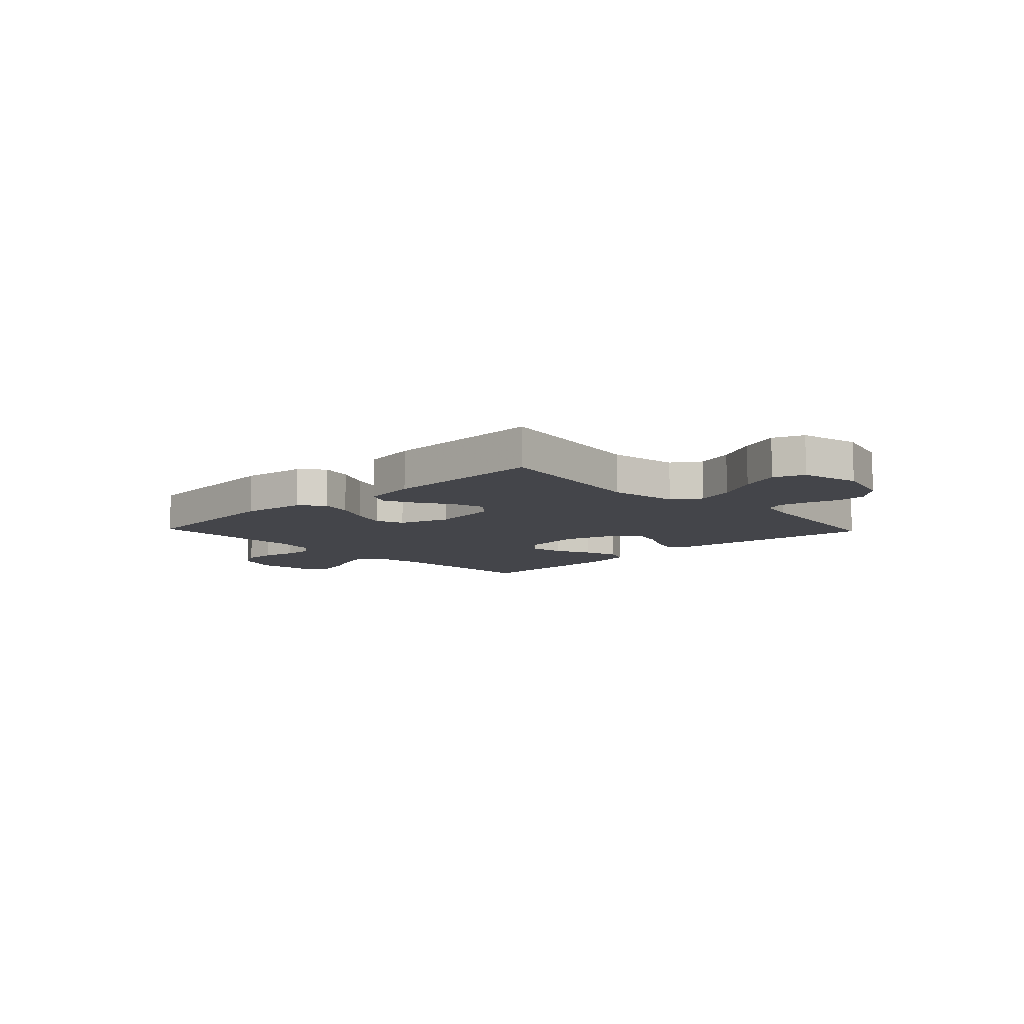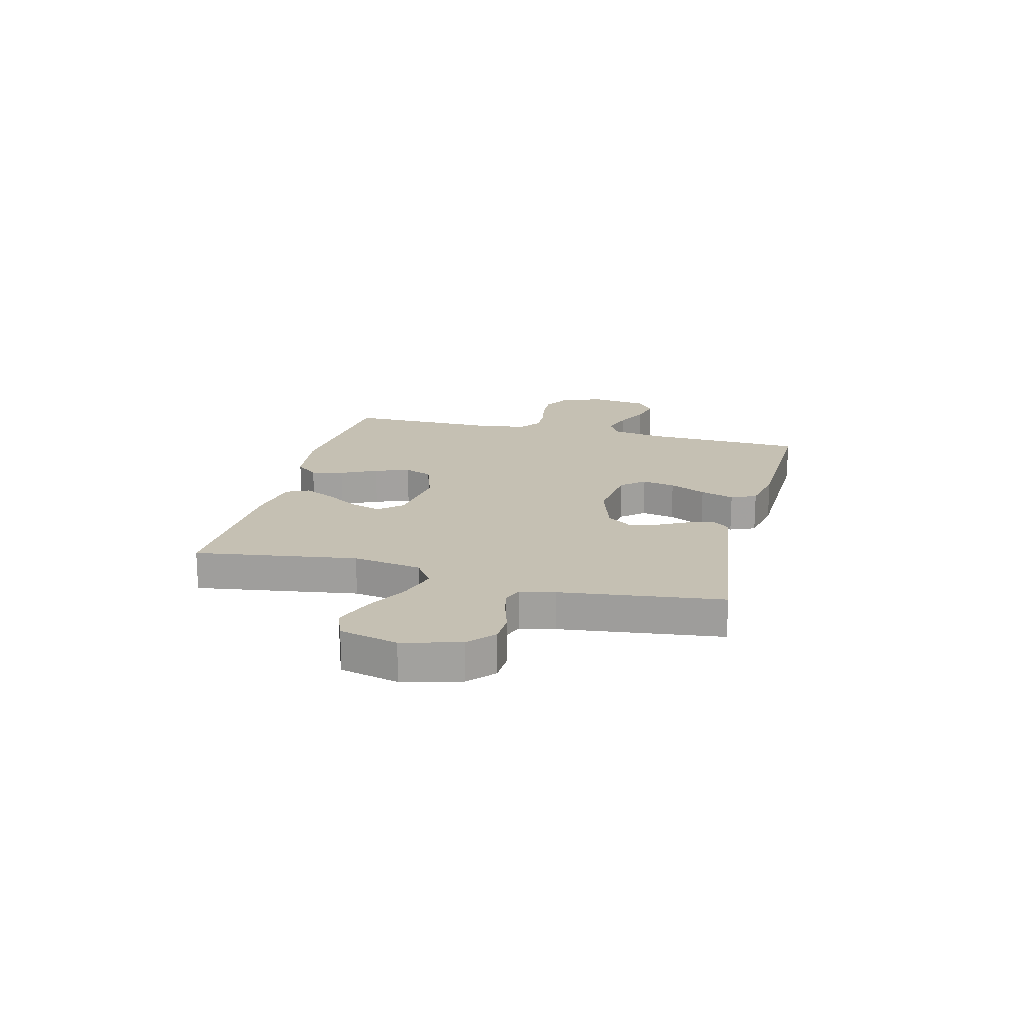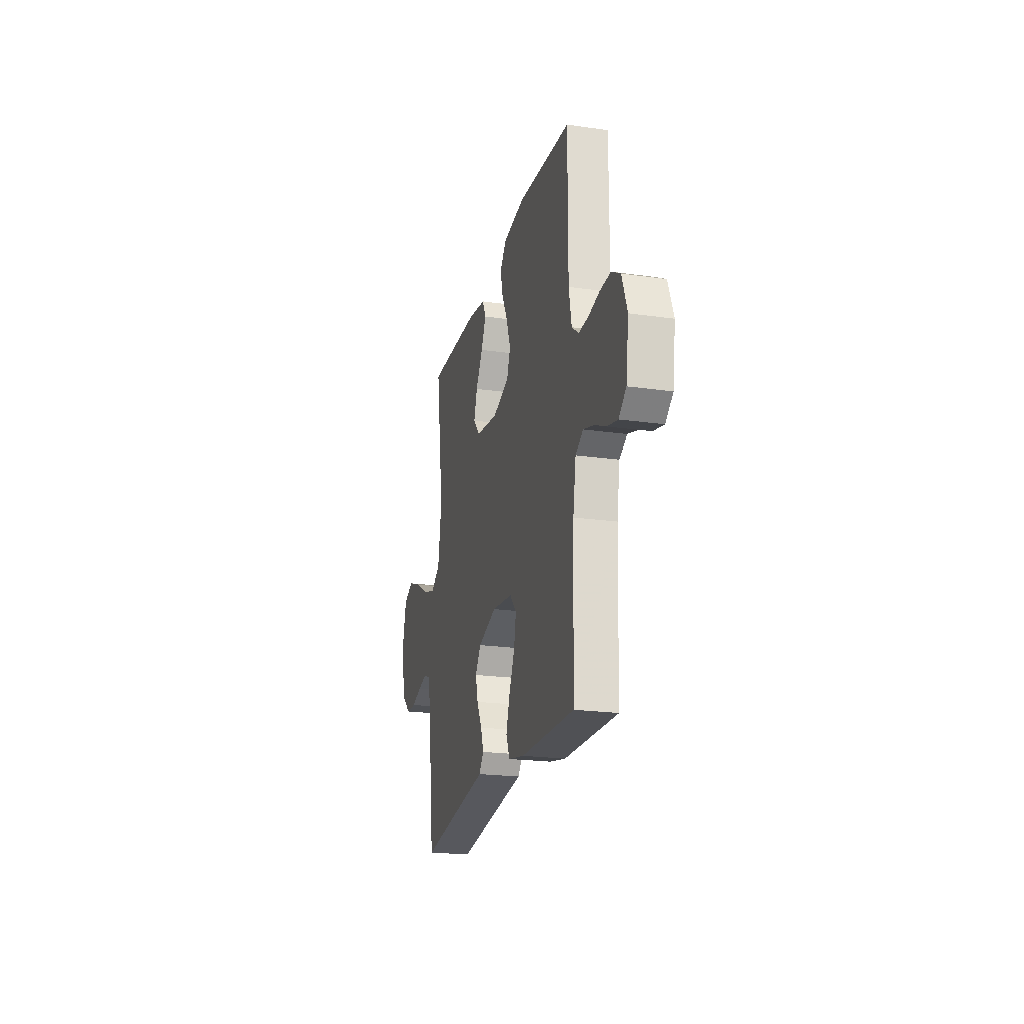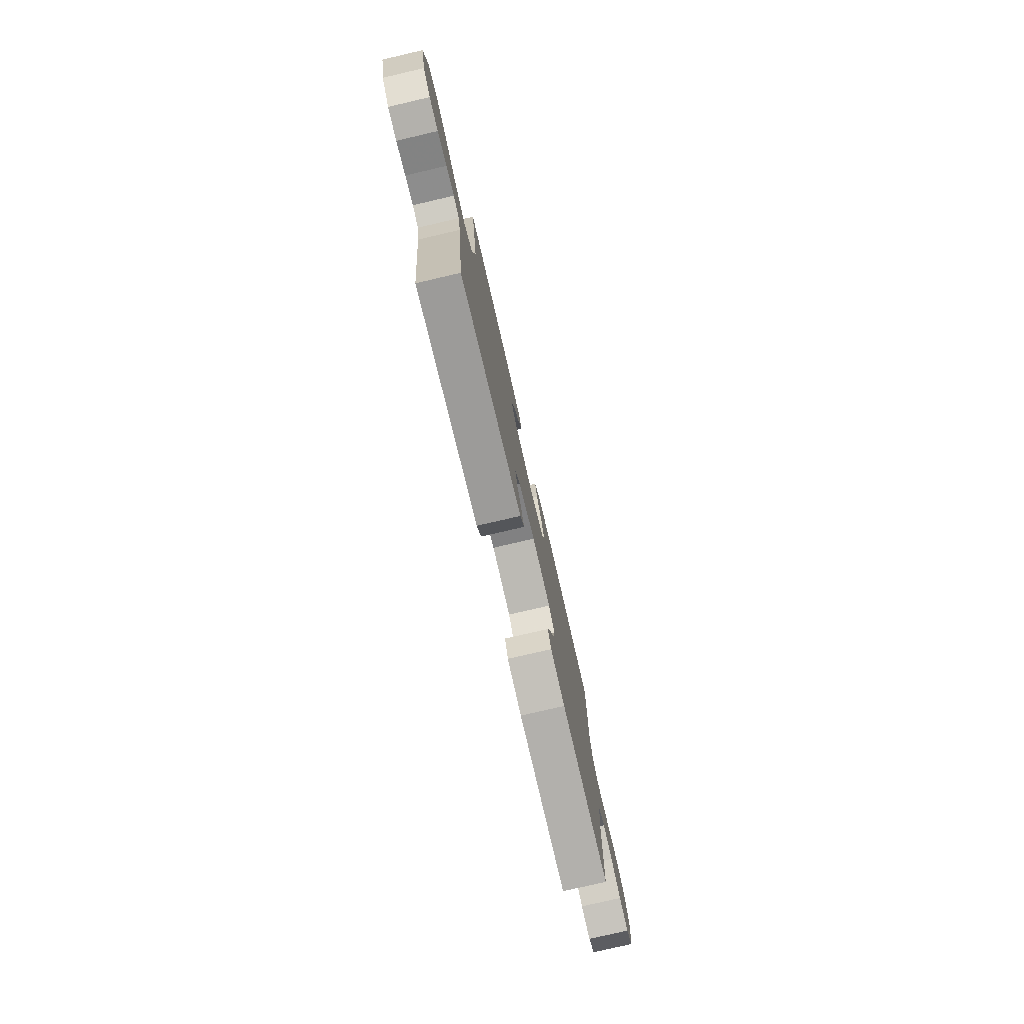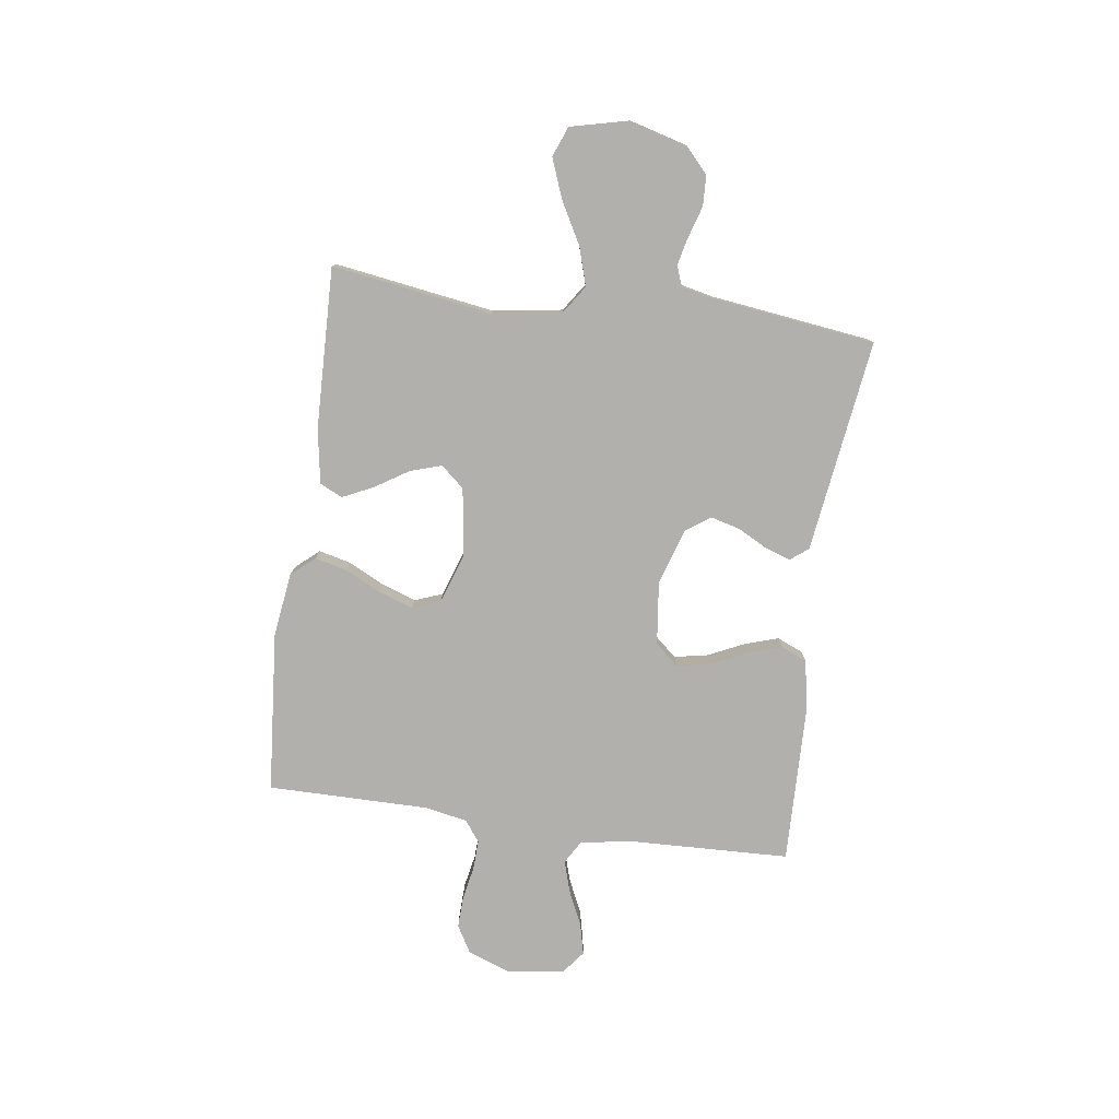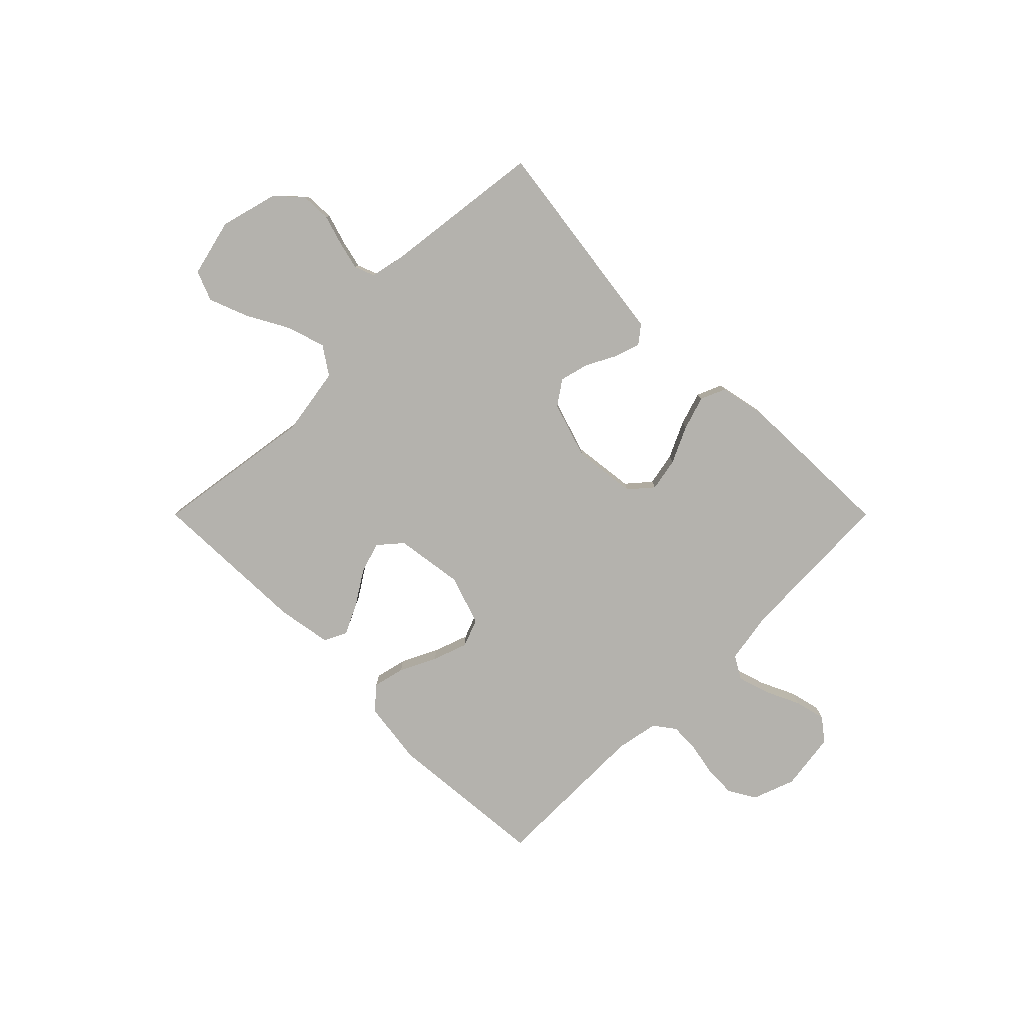
<metadata>
{"format":"obj","ext":"obj","renderer":"f3d","projection":"perspective","resolution":1024,"background":"white","views":[{"elev":-9.2,"azim":43.7,"up":"+Y"},{"elev":18.1,"azim":104.2,"up":"+Y"},{"elev":-21.6,"azim":-104.1,"up":"+Z"},{"elev":-77.2,"azim":103.1,"up":"+Z"},{"elev":-78.7,"azim":82.0,"up":"+Y"},{"elev":-79.6,"azim":135.0,"up":"+Y"}]}
</metadata>
<code>
v 0.5 0.07 -0.5
v 0.2 0.07 -0.459
v 0.104 0.07 -0.446
v 0.078 0.07 -0.413
v 0.094 0.07 -0.365
v 0.123 0.07 -0.31
v 0.137 0.07 -0.256
v 0.105 0.07 -0.21
v 0 0.07 -0.177
v -0.117 0.07 -0.191
v -0.154 0.07 -0.234
v -0.142 0.07 -0.296
v -0.11 0.07 -0.364
v -0.09 0.07 -0.427
v -0.11 0.07 -0.474
v -0.2 0.07 -0.492
v -0.5 0.07 -0.5
v -0.511 0.07 -0.2
v -0.527 0.07 -0.104
v -0.57 0.07 -0.079
v -0.629 0.07 -0.097
v -0.693 0.07 -0.127
v -0.751 0.07 -0.141
v -0.793 0.07 -0.108
v -0.808 0.07 0
v -0.779 0.07 0.079
v -0.729 0.07 0.108
v -0.67 0.07 0.106
v -0.608 0.07 0.094
v -0.553 0.07 0.092
v -0.514 0.07 0.121
v -0.499 0.07 0.2
v -0.5 0.07 0.5
v -0.2 0.07 0.526
v -0.08 0.07 0.51
v -0.043 0.07 0.467
v -0.057 0.07 0.408
v -0.09 0.07 0.341
v -0.113 0.07 0.276
v -0.093 0.07 0.224
v 0 0.07 0.193
v 0.127 0.07 0.211
v 0.164 0.07 0.254
v 0.146 0.07 0.312
v 0.106 0.07 0.375
v 0.079 0.07 0.432
v 0.099 0.07 0.474
v 0.2 0.07 0.491
v 0.5 0.07 0.5
v 0.455 0.07 0.2
v 0.475 0.07 0.072
v 0.527 0.07 0.037
v 0.598 0.07 0.059
v 0.676 0.07 0.102
v 0.749 0.07 0.13
v 0.805 0.07 0.108
v 0.831 0.07 0
v 0.802 0.07 -0.107
v 0.755 0.07 -0.15
v 0.699 0.07 -0.152
v 0.64 0.07 -0.134
v 0.589 0.07 -0.122
v 0.552 0.07 -0.136
v 0.538 0.07 -0.2
v 0.5 0 -0.5
v 0.2 0 -0.459
v 0.104 0 -0.446
v 0.078 0 -0.413
v 0.094 0 -0.365
v 0.123 0 -0.31
v 0.137 0 -0.256
v 0.105 0 -0.21
v 0 0 -0.177
v -0.117 0 -0.191
v -0.154 0 -0.234
v -0.142 0 -0.296
v -0.11 0 -0.364
v -0.09 0 -0.427
v -0.11 0 -0.474
v -0.2 0 -0.492
v -0.5 0 -0.5
v -0.511 0 -0.2
v -0.527 0 -0.104
v -0.57 0 -0.079
v -0.629 0 -0.097
v -0.693 0 -0.127
v -0.751 0 -0.141
v -0.793 0 -0.108
v -0.808 0 0
v -0.779 0 0.079
v -0.729 0 0.108
v -0.67 0 0.106
v -0.608 0 0.094
v -0.553 0 0.092
v -0.514 0 0.121
v -0.499 0 0.2
v -0.5 0 0.5
v -0.2 0 0.526
v -0.08 0 0.51
v -0.043 0 0.467
v -0.057 0 0.408
v -0.09 0 0.341
v -0.113 0 0.276
v -0.093 0 0.224
v 0 0 0.193
v 0.127 0 0.211
v 0.164 0 0.254
v 0.146 0 0.312
v 0.106 0 0.375
v 0.079 0 0.432
v 0.099 0 0.474
v 0.2 0 0.491
v 0.5 0 0.5
v 0.455 0 0.2
v 0.475 0 0.072
v 0.527 0 0.037
v 0.598 0 0.059
v 0.676 0 0.102
v 0.749 0 0.13
v 0.805 0 0.108
v 0.831 0 0
v 0.802 0 -0.107
v 0.755 0 -0.15
v 0.699 0 -0.152
v 0.64 0 -0.134
v 0.589 0 -0.122
v 0.552 0 -0.136
v 0.538 0 -0.2
f 59 60 61
f 58 59 61
f 57 58 61
f 56 57 61
f 55 56 61
f 54 55 61
f 53 54 61
f 52 53 61 62
f 51 52 62 63
f 48 49 50
f 47 48 50
f 46 47 50
f 45 46 50
f 44 45 50
f 43 44 50 51
f 51 63 64
f 43 51 64
f 42 43 64
f 36 37 38
f 35 36 38
f 34 35 38
f 33 34 38
f 32 33 38
f 31 32 38 39
f 30 31 39 40
f 27 28 29
f 26 27 29
f 25 26 29
f 24 25 29
f 23 24 29
f 22 23 29
f 21 22 29
f 20 21 29 30
f 30 40 41
f 20 30 41
f 19 20 41
f 16 17 18
f 15 16 18
f 14 15 18
f 13 14 18
f 12 13 18
f 11 12 18 19
f 4 5 6
f 3 4 6
f 2 3 6
f 2 6 7
f 1 2 7
f 64 1 7 8
f 19 41 42
f 11 19 42
f 10 11 42
f 9 10 42
f 8 9 42 64
f 125 124 123
f 125 123 122
f 125 122 121
f 125 121 120
f 125 120 119
f 125 119 118
f 125 118 117
f 126 125 117 116
f 127 126 116 115
f 114 113 112
f 114 112 111
f 114 111 110
f 114 110 109
f 114 109 108
f 115 114 108 107
f 128 127 115
f 128 115 107
f 128 107 106
f 102 101 100
f 102 100 99
f 102 99 98
f 102 98 97
f 102 97 96
f 103 102 96 95
f 104 103 95 94
f 93 92 91
f 93 91 90
f 93 90 89
f 93 89 88
f 93 88 87
f 93 87 86
f 93 86 85
f 94 93 85 84
f 105 104 94
f 105 94 84
f 105 84 83
f 82 81 80
f 82 80 79
f 82 79 78
f 82 78 77
f 82 77 76
f 83 82 76 75
f 70 69 68
f 70 68 67
f 70 67 66
f 71 70 66
f 71 66 65
f 72 71 65 128
f 106 105 83
f 106 83 75
f 106 75 74
f 106 74 73
f 128 106 73 72
f 1 65 66 2
f 2 66 67 3
f 3 67 68 4
f 4 68 69 5
f 5 69 70 6
f 6 70 71 7
f 7 71 72 8
f 8 72 73 9
f 9 73 74 10
f 10 74 75 11
f 11 75 76 12
f 12 76 77 13
f 13 77 78 14
f 14 78 79 15
f 15 79 80 16
f 16 80 81 17
f 17 81 82 18
f 18 82 83 19
f 19 83 84 20
f 20 84 85 21
f 21 85 86 22
f 22 86 87 23
f 23 87 88 24
f 24 88 89 25
f 25 89 90 26
f 26 90 91 27
f 27 91 92 28
f 28 92 93 29
f 29 93 94 30
f 30 94 95 31
f 31 95 96 32
f 32 96 97 33
f 33 97 98 34
f 34 98 99 35
f 35 99 100 36
f 36 100 101 37
f 37 101 102 38
f 38 102 103 39
f 39 103 104 40
f 40 104 105 41
f 41 105 106 42
f 42 106 107 43
f 43 107 108 44
f 44 108 109 45
f 45 109 110 46
f 46 110 111 47
f 47 111 112 48
f 48 112 113 49
f 49 113 114 50
f 50 114 115 51
f 51 115 116 52
f 52 116 117 53
f 53 117 118 54
f 54 118 119 55
f 55 119 120 56
f 56 120 121 57
f 57 121 122 58
f 58 122 123 59
f 59 123 124 60
f 60 124 125 61
f 61 125 126 62
f 62 126 127 63
f 63 127 128 64
f 64 128 65 1

</code>
